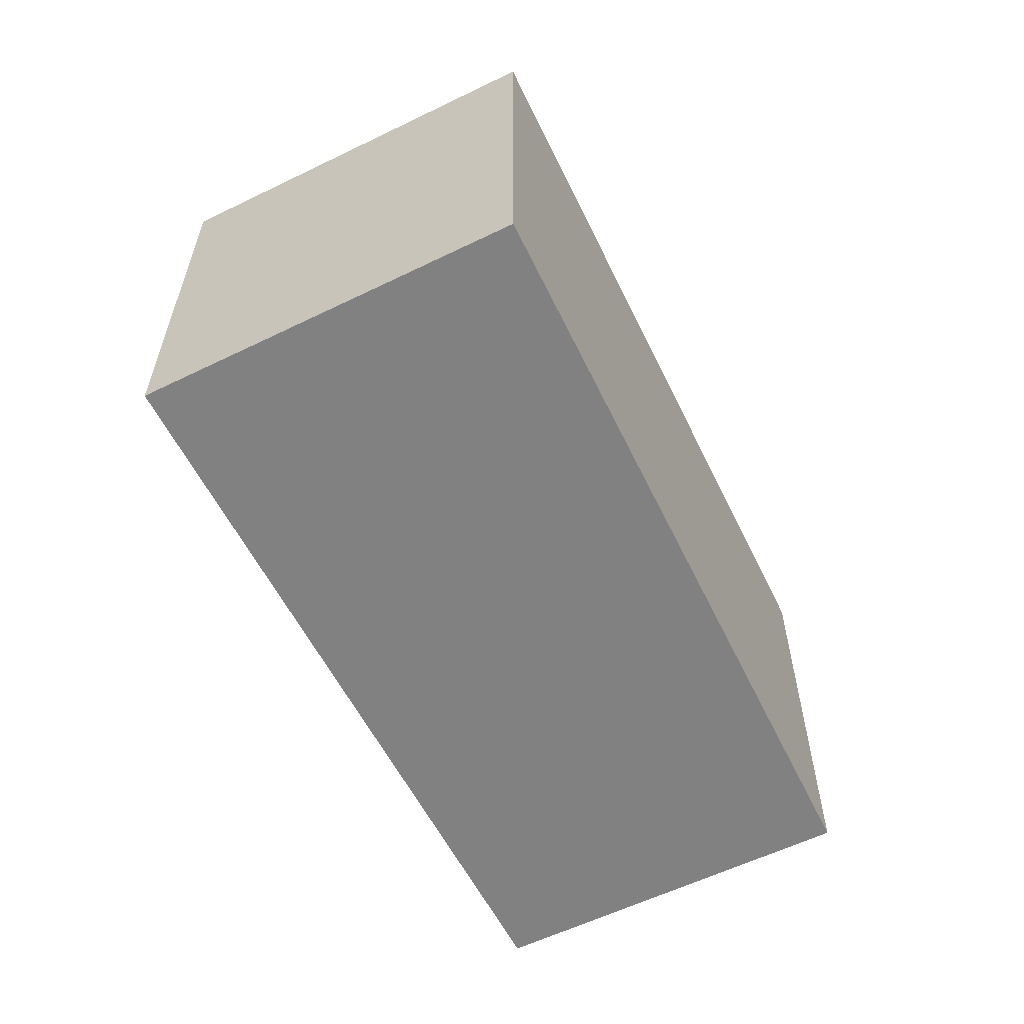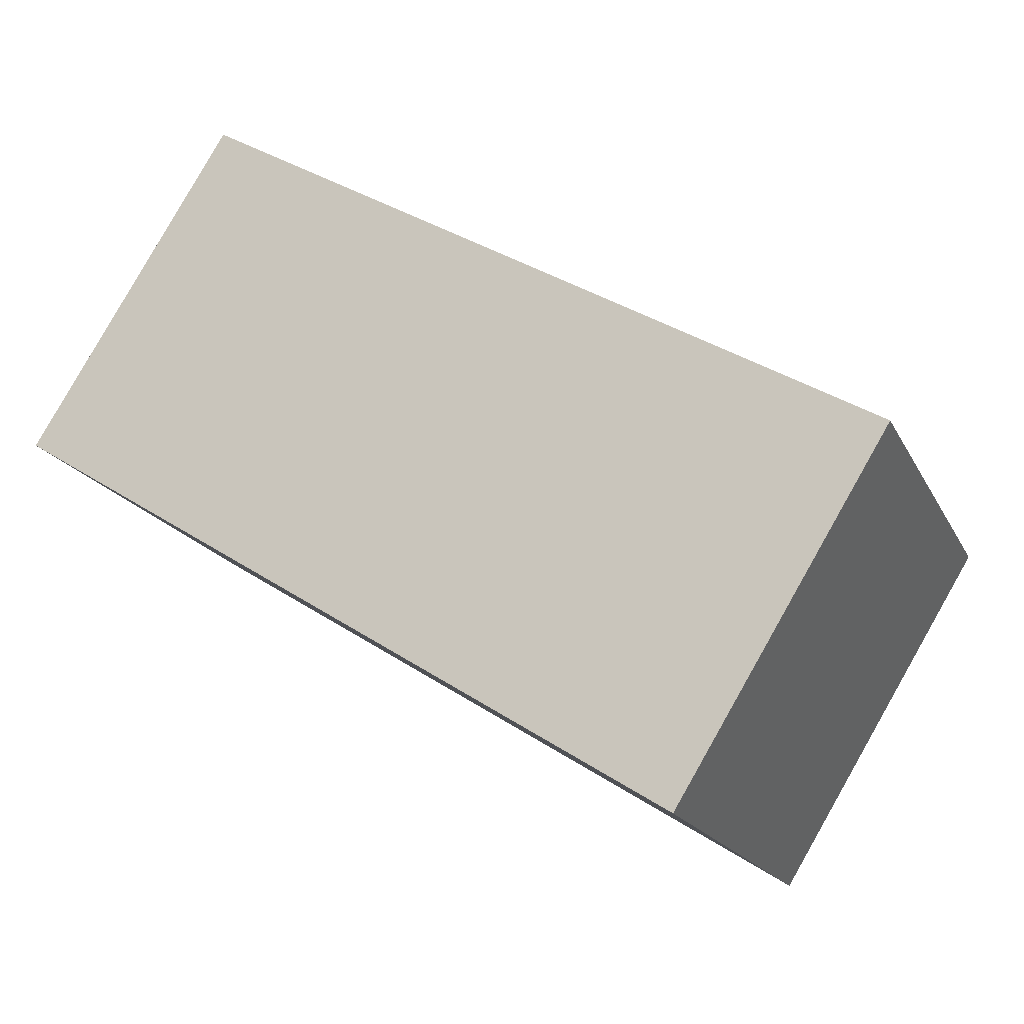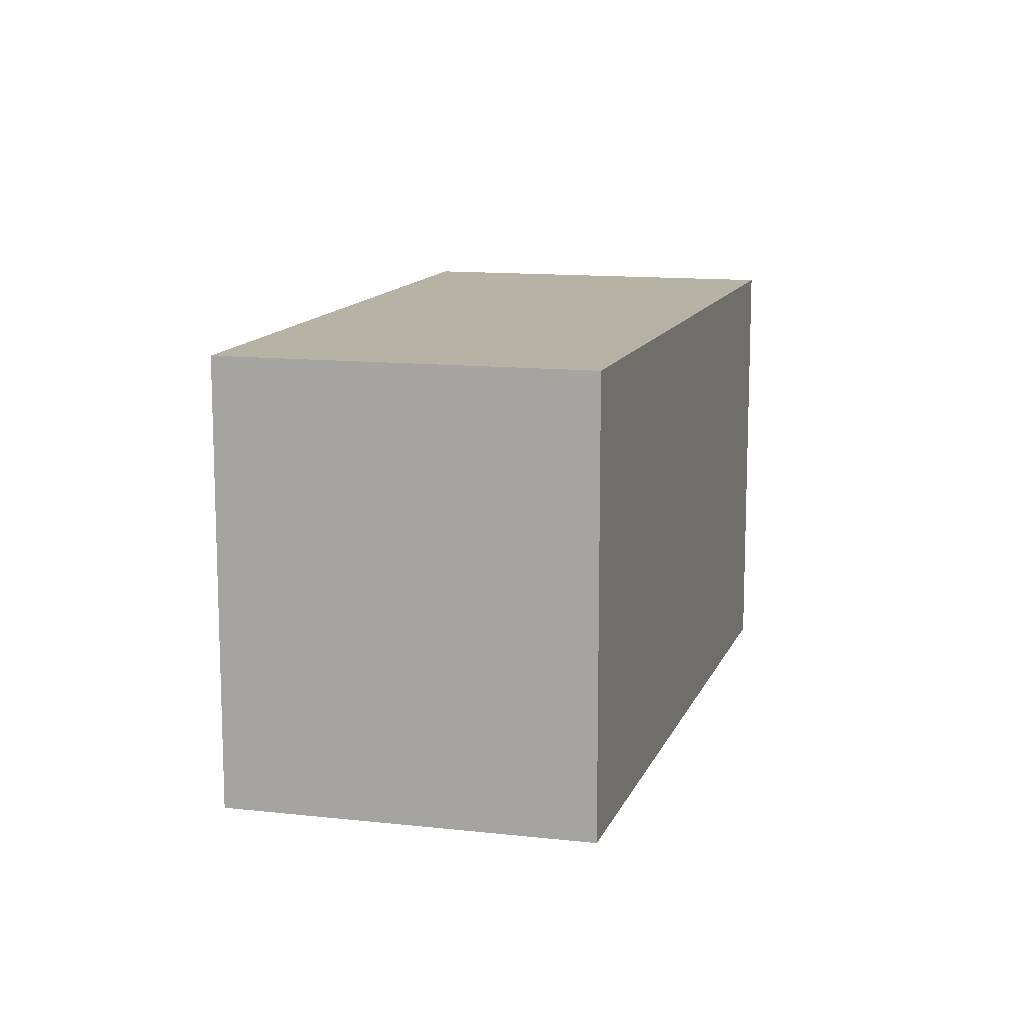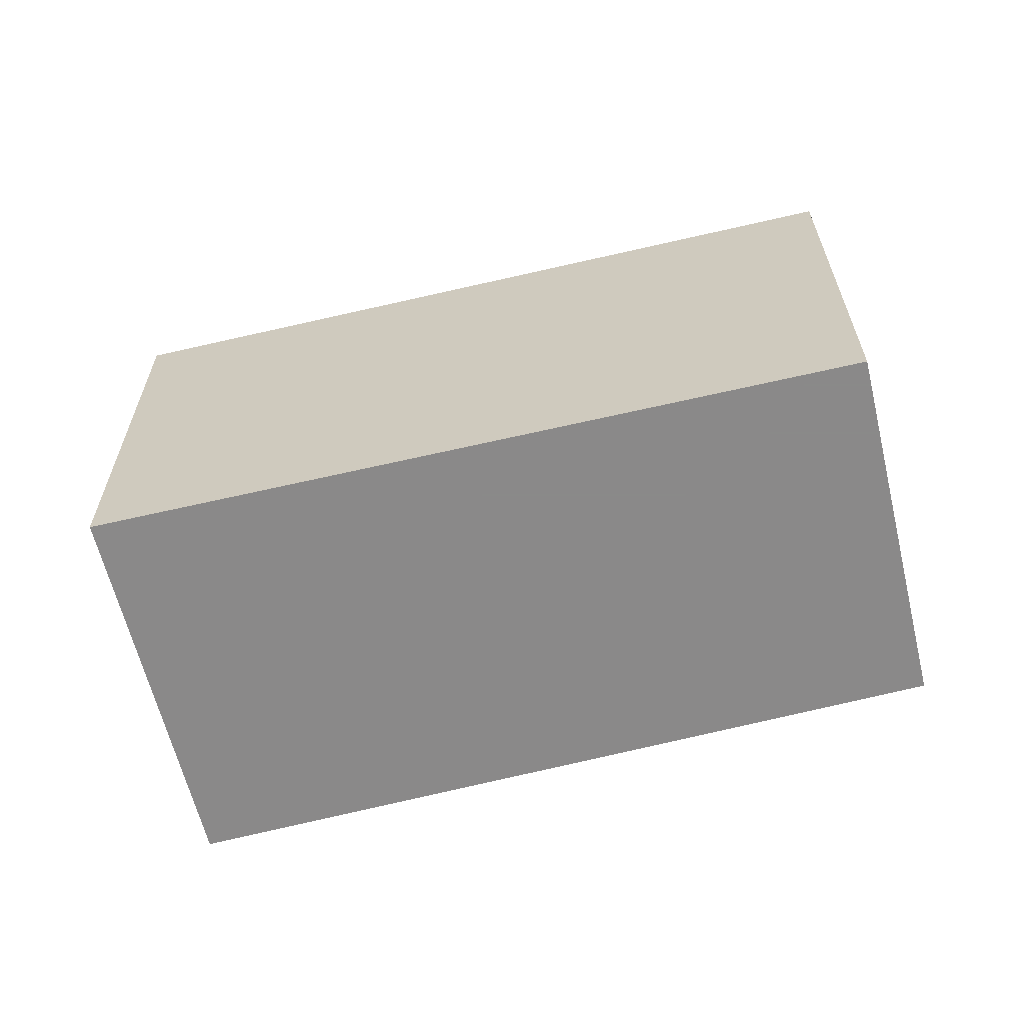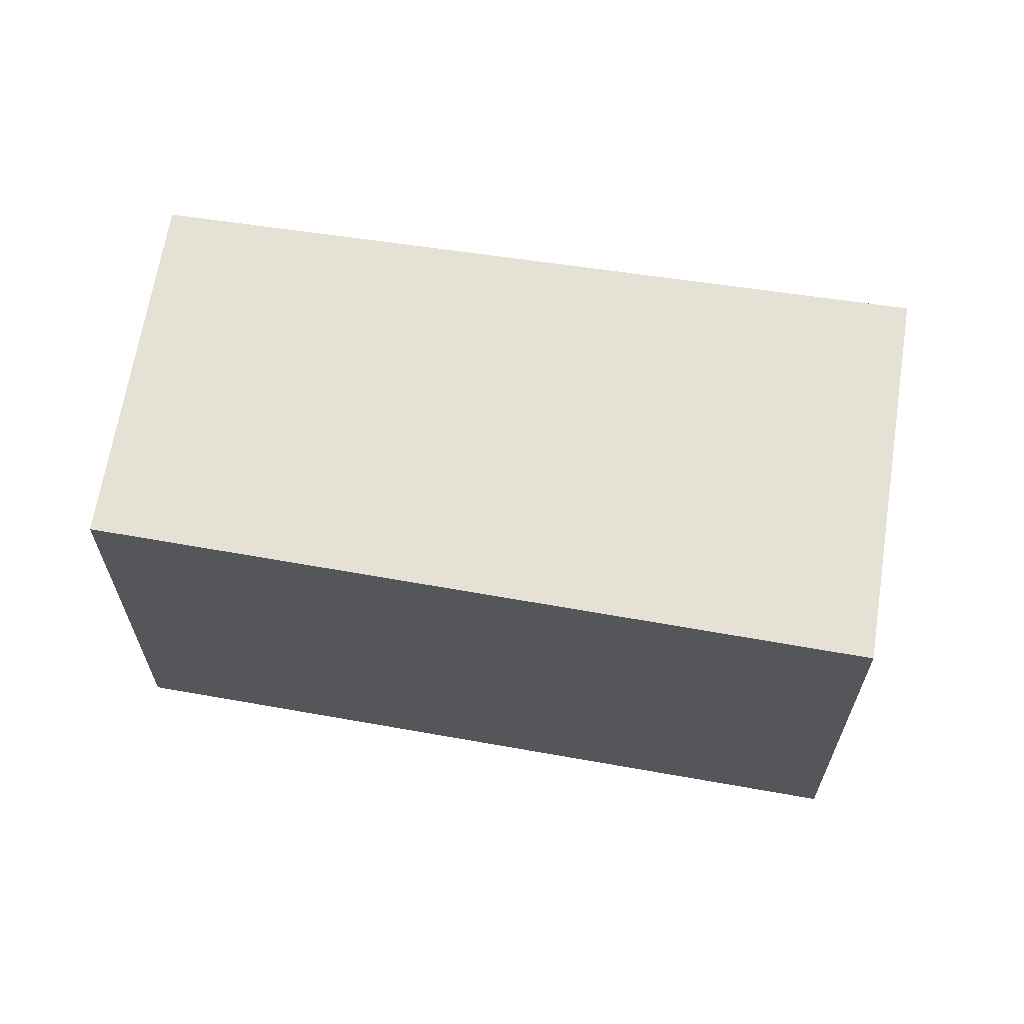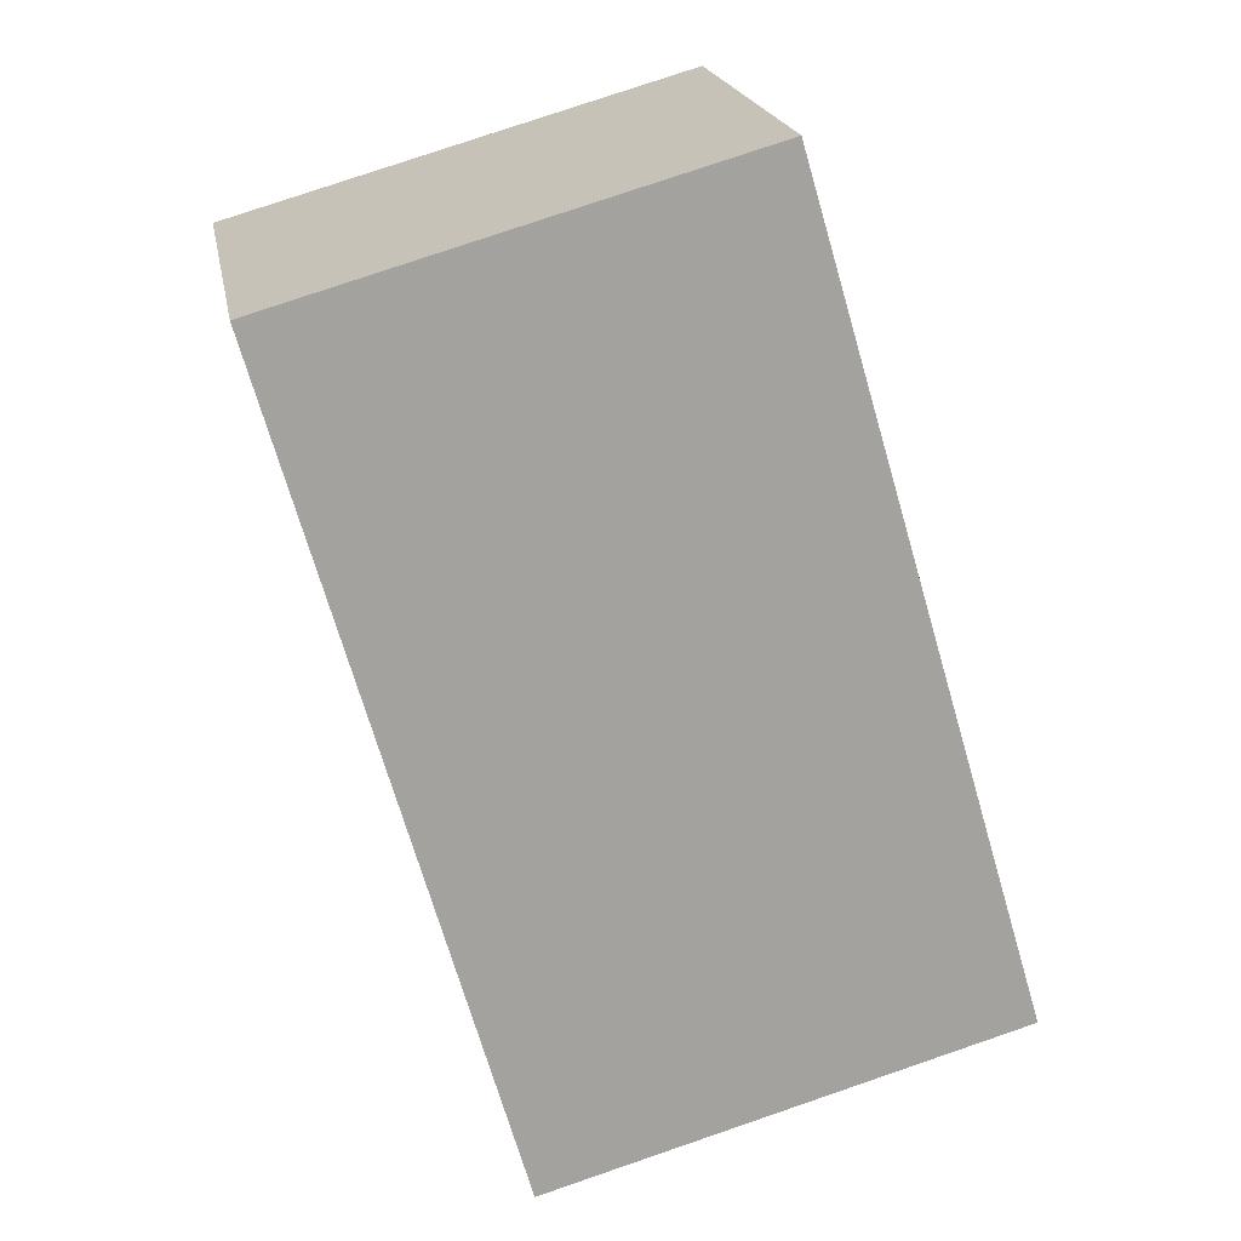
<metadata>
{"format":"obj","ext":"obj","renderer":"f3d","projection":"perspective","resolution":1024,"background":"white","views":[{"elev":-60.4,"azim":148.0,"up":"+Y"},{"elev":-17.8,"azim":19.6,"up":"+Z"},{"elev":12.4,"azim":-43.3,"up":"+Y"},{"elev":-63.3,"azim":-134.6,"up":"+Y"},{"elev":64.8,"azim":40.7,"up":"+Y"},{"elev":78.7,"azim":71.2,"up":"+Z"}]}
</metadata>
<code>
v -0.4385 -0.05131 2.21
v -0.4094 -0.05131 2.257
v -0.3107 -0.05131 2.199
v -0.3411 -0.05131 2.149
v -0.4385 -0.117 2.21
v -0.3411 -0.117 2.149
v -0.3107 -0.117 2.199
v -0.4094 -0.117 2.257
v -0.3411 -0.117 2.149
v -0.4385 -0.117 2.21
v -0.4385 -0.05131 2.21
v -0.3411 -0.05131 2.149
v -0.3107 -0.117 2.199
v -0.3411 -0.117 2.149
v -0.3411 -0.05131 2.149
v -0.3107 -0.05131 2.199
v -0.4094 -0.117 2.257
v -0.3107 -0.117 2.199
v -0.3107 -0.05131 2.199
v -0.4094 -0.05131 2.257
v -0.4385 -0.117 2.21
v -0.4094 -0.117 2.257
v -0.4094 -0.05131 2.257
v -0.4385 -0.05131 2.21
f 1 2 3
f 1 3 4
f 5 6 7
f 5 7 8
f 9 10 11
f 9 11 12
f 13 14 15
f 13 15 16
f 17 18 19
f 17 19 20
f 21 22 23
f 21 23 24

</code>
